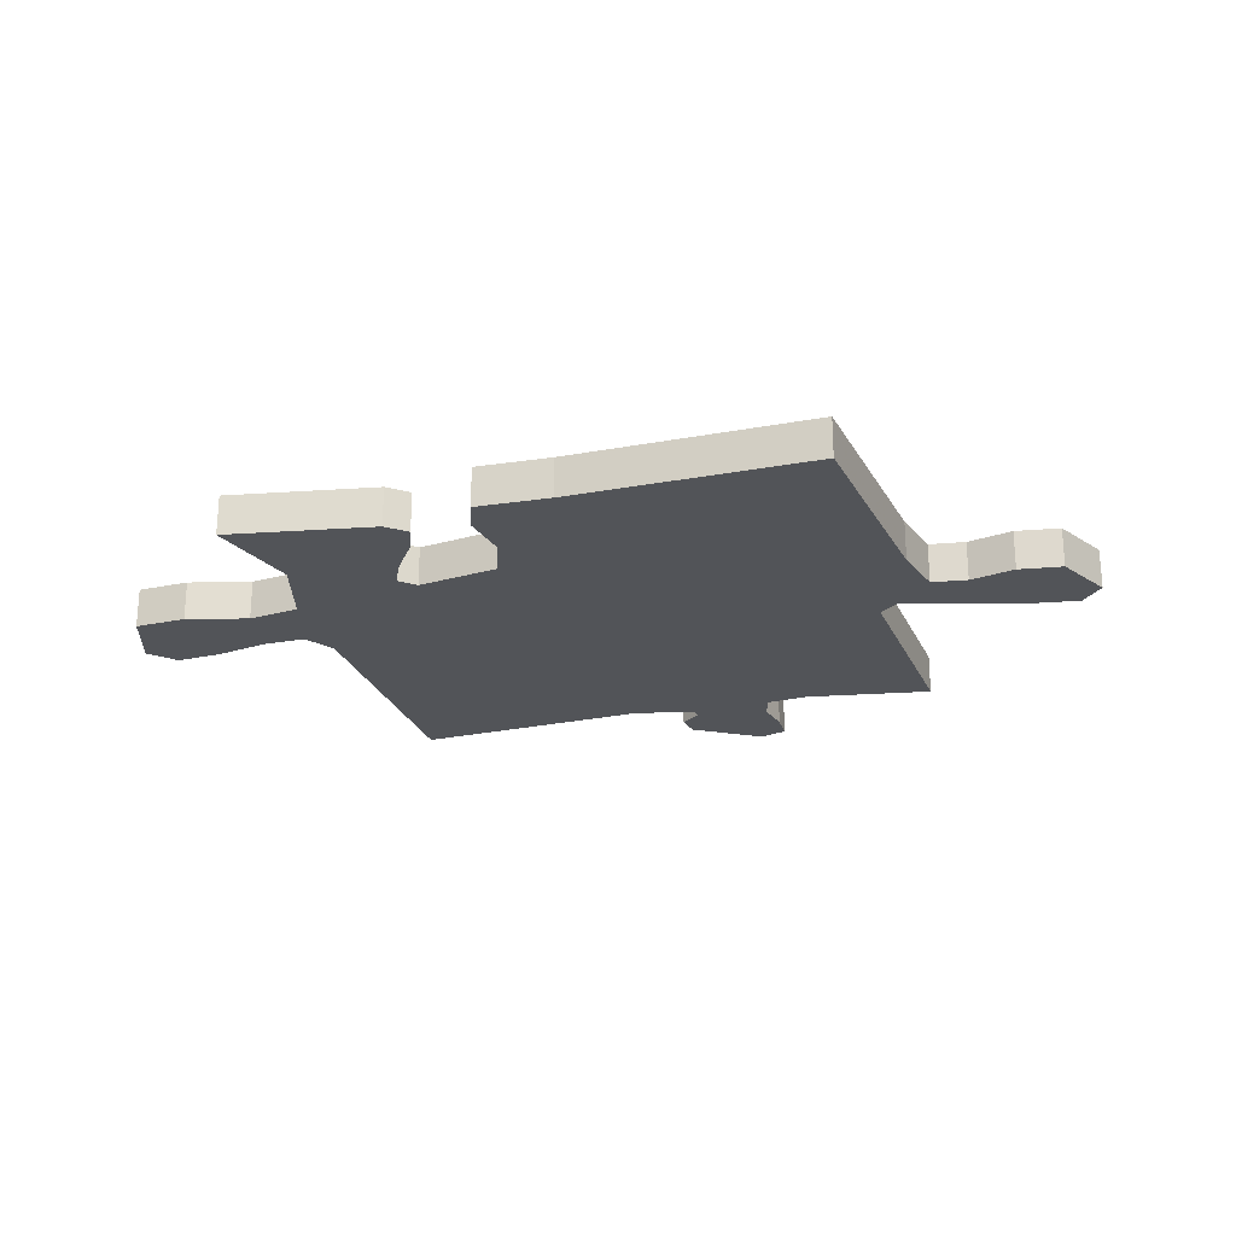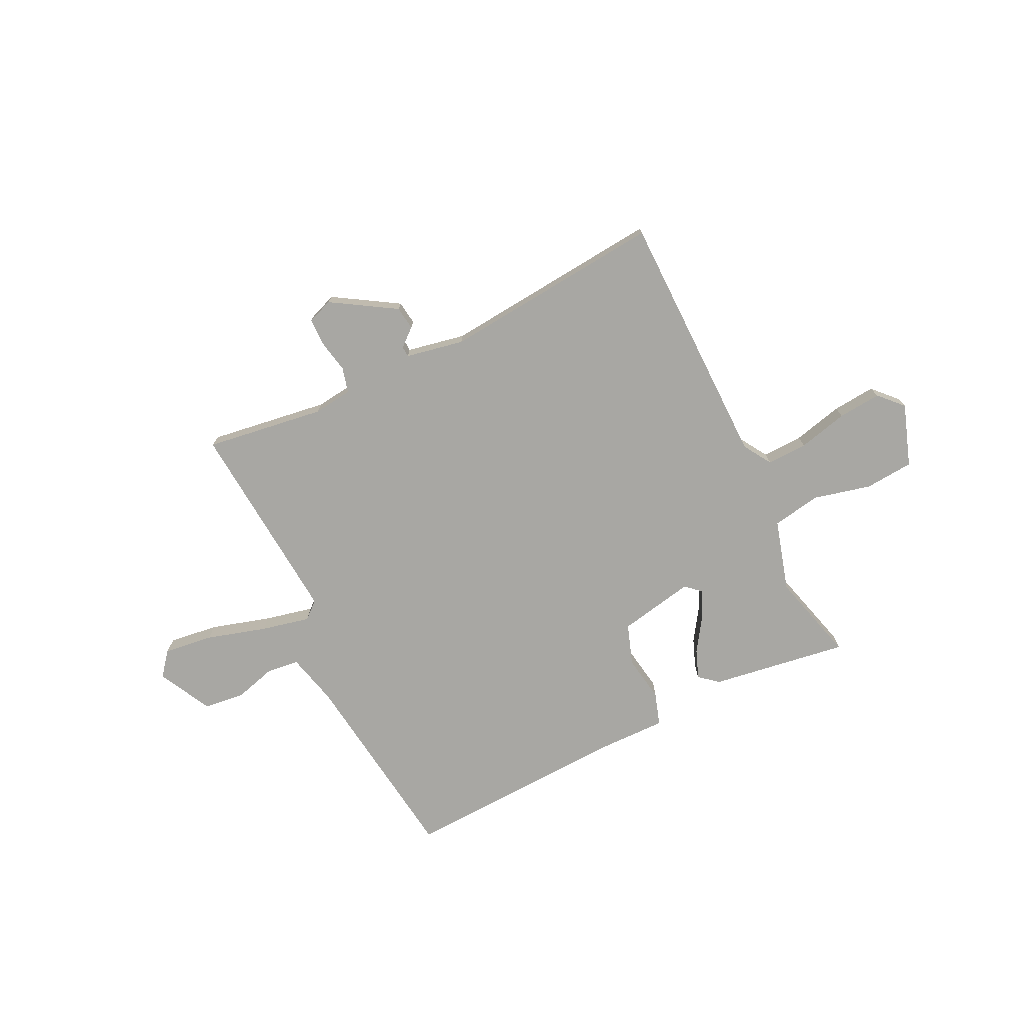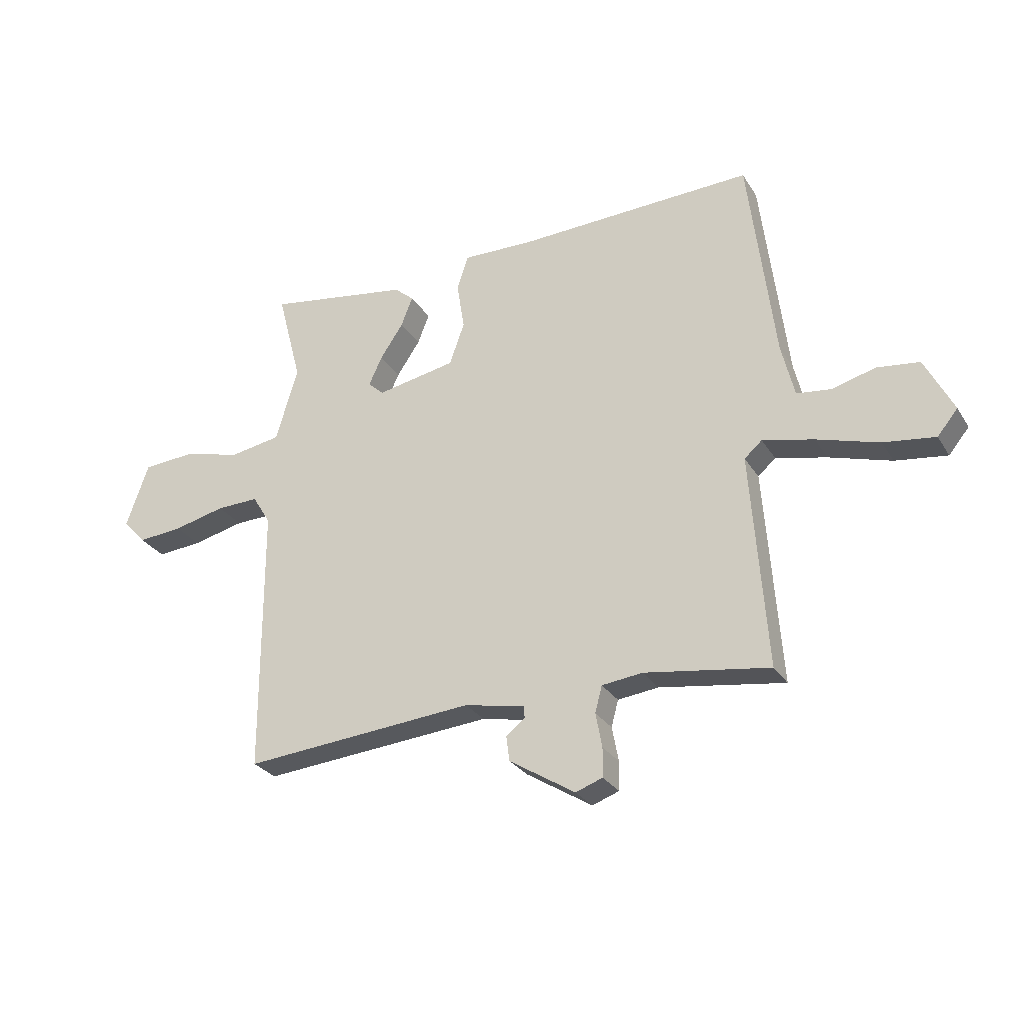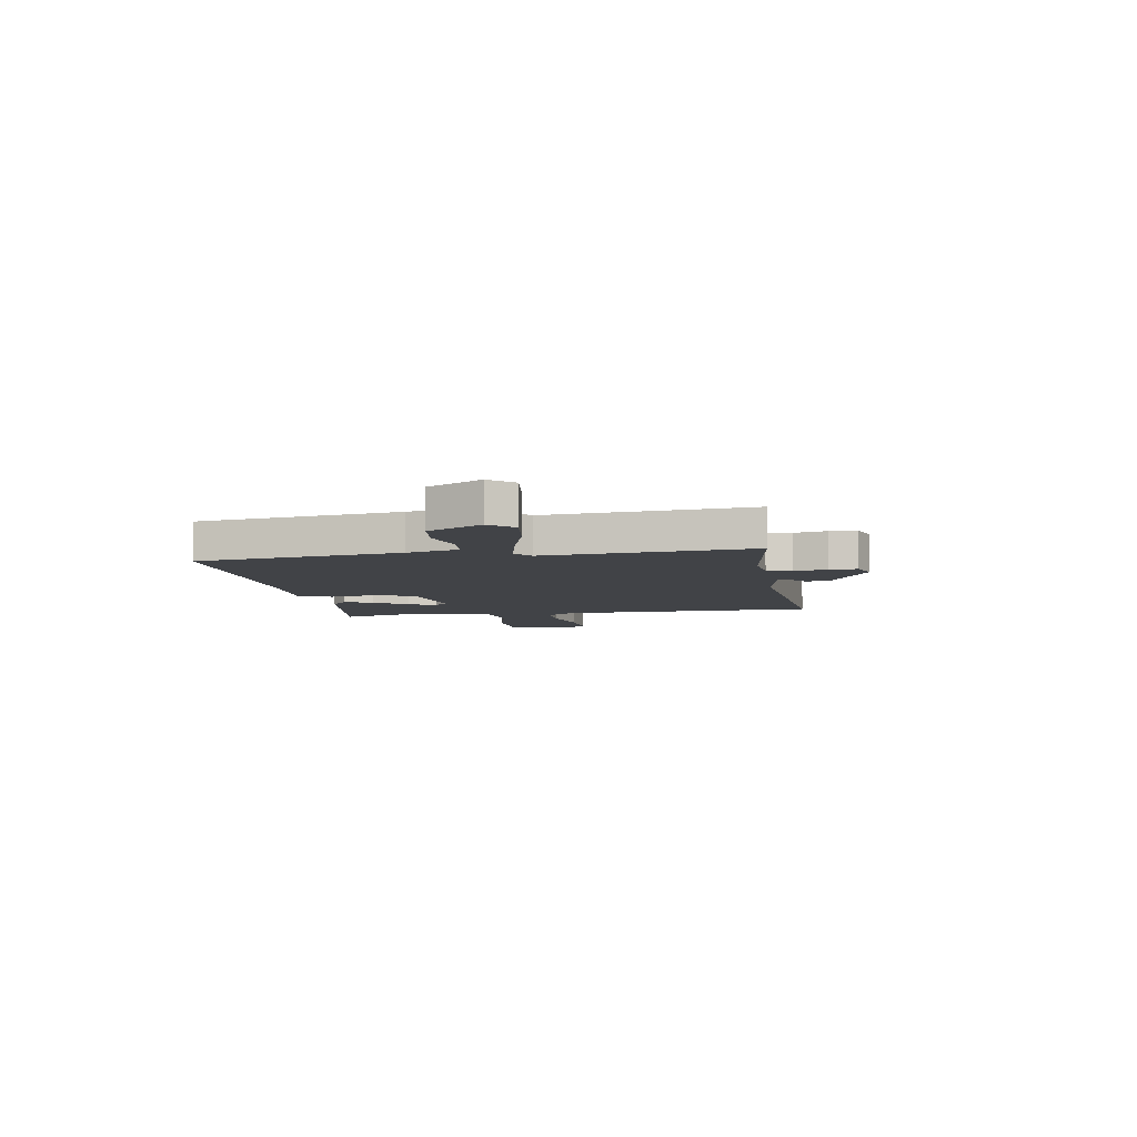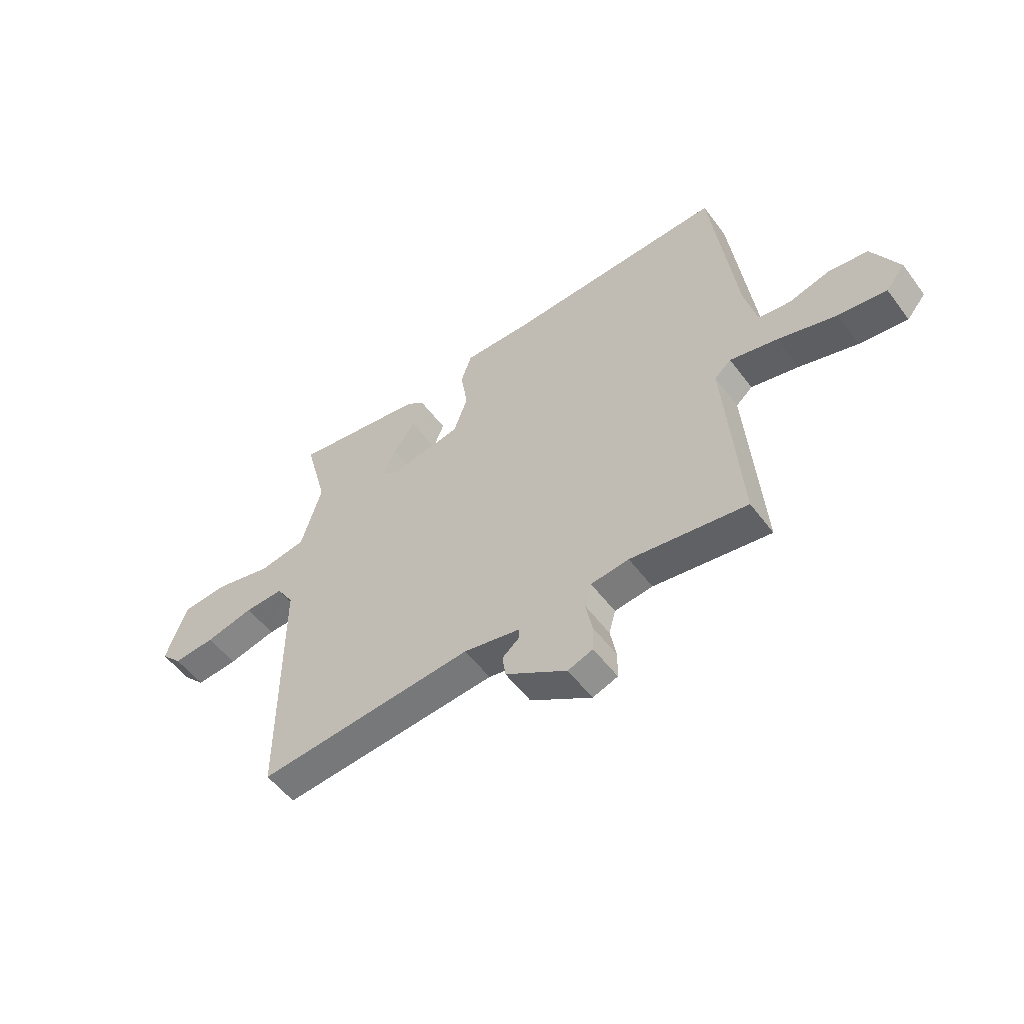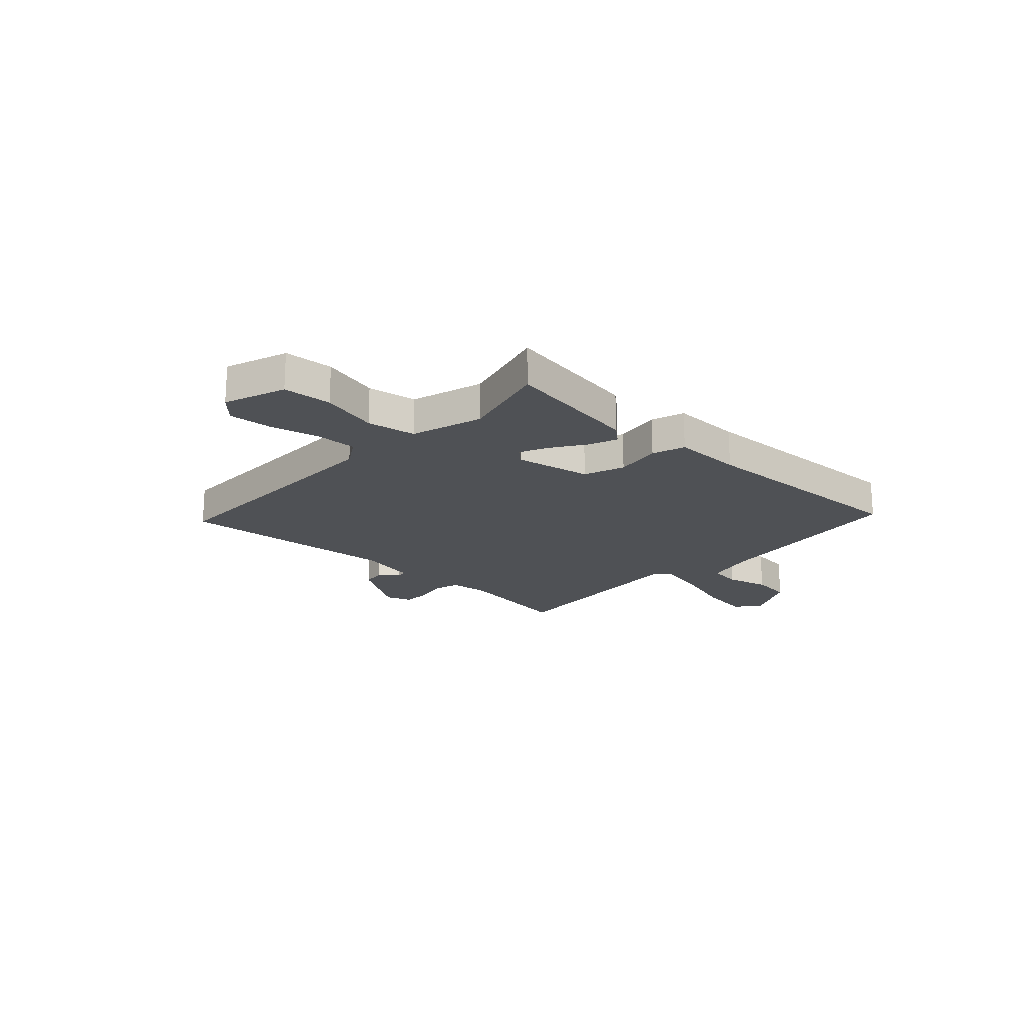
<metadata>
{"format":"obj","ext":"obj","renderer":"f3d","projection":"perspective","resolution":1024,"background":"white","views":[{"elev":-23.0,"azim":15.6,"up":"+Y"},{"elev":-74.5,"azim":-153.6,"up":"+Y"},{"elev":-27.9,"azim":25.8,"up":"+Z"},{"elev":-7.0,"azim":99.8,"up":"+Y"},{"elev":-54.1,"azim":36.1,"up":"+Z"},{"elev":-19.5,"azim":-43.1,"up":"+Y"}]}
</metadata>
<code>
v 0.5 0.07 0.5
v 0.548 0.07 0.107
v 0.572 0.07 0.007
v 0.636 0.07 -0.001
v 0.717 0.07 0.021
v 0.796 0.07 0.011
v 0.849 0.07 -0.094
v 0.811 0.07 -0.14
v 0.715 0.07 -0.127
v 0.599 0.07 -0.092
v 0.504 0.07 -0.07
v 0.471 0.07 -0.099
v 0.5 0.07 -0.5
v 0.268 0.07 -0.465
v 0.192 0.07 -0.474
v 0.179 0.07 -0.523
v 0.191 0.07 -0.587
v 0.19 0.07 -0.641
v 0.14 0.07 -0.659
v 0.017 0.07 -0.582
v 0.011 0.07 -0.536
v 0.046 0.07 -0.507
v 0.045 0.07 -0.486
v -0.068 0.07 -0.463
v -0.5 0.07 -0.5
v -0.502 0.07 0.002
v -0.536 0.07 0.057
v -0.615 0.07 0.055
v -0.712 0.07 0.032
v -0.796 0.07 0.025
v -0.839 0.07 0.071
v -0.797 0.07 0.191
v -0.702 0.07 0.198
v -0.59 0.07 0.17
v -0.495 0.07 0.186
v -0.454 0.07 0.325
v -0.5 0.07 0.5
v -0.233 0.07 0.458
v -0.197 0.07 0.427
v -0.219 0.07 0.371
v -0.262 0.07 0.307
v -0.287 0.07 0.253
v -0.258 0.07 0.226
v -0.11 0.07 0.254
v -0.082 0.07 0.333
v -0.096 0.07 0.423
v -0.075 0.07 0.487
v 0.06 0.07 0.484
v 0.5 0 0.5
v 0.548 0 0.107
v 0.572 0 0.007
v 0.636 0 -0.001
v 0.717 0 0.021
v 0.796 0 0.011
v 0.849 0 -0.094
v 0.811 0 -0.14
v 0.715 0 -0.127
v 0.599 0 -0.092
v 0.504 0 -0.07
v 0.471 0 -0.099
v 0.5 0 -0.5
v 0.268 0 -0.465
v 0.192 0 -0.474
v 0.179 0 -0.523
v 0.191 0 -0.587
v 0.19 0 -0.641
v 0.14 0 -0.659
v 0.017 0 -0.582
v 0.011 0 -0.536
v 0.046 0 -0.507
v 0.045 0 -0.486
v -0.068 0 -0.463
v -0.5 0 -0.5
v -0.502 0 0.002
v -0.536 0 0.057
v -0.615 0 0.055
v -0.712 0 0.032
v -0.796 0 0.025
v -0.839 0 0.071
v -0.797 0 0.191
v -0.702 0 0.198
v -0.59 0 0.17
v -0.495 0 0.186
v -0.454 0 0.325
v -0.5 0 0.5
v -0.233 0 0.458
v -0.197 0 0.427
v -0.219 0 0.371
v -0.262 0 0.307
v -0.287 0 0.253
v -0.258 0 0.226
v -0.11 0 0.254
v -0.082 0 0.333
v -0.096 0 0.423
v -0.075 0 0.487
v 0.06 0 0.484
f 45 46 47 48
f 48 1 2
f 45 48 2
f 44 45 2
f 43 44 2 3
f 39 40 41
f 38 39 41
f 37 38 41
f 36 37 41
f 35 36 41 42
f 32 33 34
f 31 32 34
f 30 31 34
f 29 30 34
f 28 29 34
f 27 28 34 35
f 35 42 43
f 27 35 43
f 26 27 43
f 20 21 22
f 19 20 22
f 18 19 22
f 17 18 22
f 16 17 22
f 15 16 22 23
f 14 15 23 24
f 12 13 14
f 8 9 10
f 7 8 10
f 6 7 10
f 5 6 10
f 4 5 10
f 3 4 10 11
f 3 11 12
f 43 3 12
f 26 43 12
f 25 26 12
f 24 25 12
f 12 14 24
f 96 95 94 93
f 50 49 96
f 50 96 93
f 50 93 92
f 51 50 92 91
f 89 88 87
f 89 87 86
f 89 86 85
f 89 85 84
f 90 89 84 83
f 82 81 80
f 82 80 79
f 82 79 78
f 82 78 77
f 82 77 76
f 83 82 76 75
f 91 90 83
f 91 83 75
f 91 75 74
f 70 69 68
f 70 68 67
f 70 67 66
f 70 66 65
f 70 65 64
f 71 70 64 63
f 72 71 63 62
f 62 61 60
f 58 57 56
f 58 56 55
f 58 55 54
f 58 54 53
f 58 53 52
f 59 58 52 51
f 60 59 51
f 60 51 91
f 60 91 74
f 60 74 73
f 60 73 72
f 72 62 60
f 1 49 50 2
f 2 50 51 3
f 3 51 52 4
f 4 52 53 5
f 5 53 54 6
f 6 54 55 7
f 7 55 56 8
f 8 56 57 9
f 9 57 58 10
f 10 58 59 11
f 11 59 60 12
f 12 60 61 13
f 13 61 62 14
f 14 62 63 15
f 15 63 64 16
f 16 64 65 17
f 17 65 66 18
f 18 66 67 19
f 19 67 68 20
f 20 68 69 21
f 21 69 70 22
f 22 70 71 23
f 23 71 72 24
f 24 72 73 25
f 25 73 74 26
f 26 74 75 27
f 27 75 76 28
f 28 76 77 29
f 29 77 78 30
f 30 78 79 31
f 31 79 80 32
f 32 80 81 33
f 33 81 82 34
f 34 82 83 35
f 35 83 84 36
f 36 84 85 37
f 37 85 86 38
f 38 86 87 39
f 39 87 88 40
f 40 88 89 41
f 41 89 90 42
f 42 90 91 43
f 43 91 92 44
f 44 92 93 45
f 45 93 94 46
f 46 94 95 47
f 47 95 96 48
f 48 96 49 1

</code>
